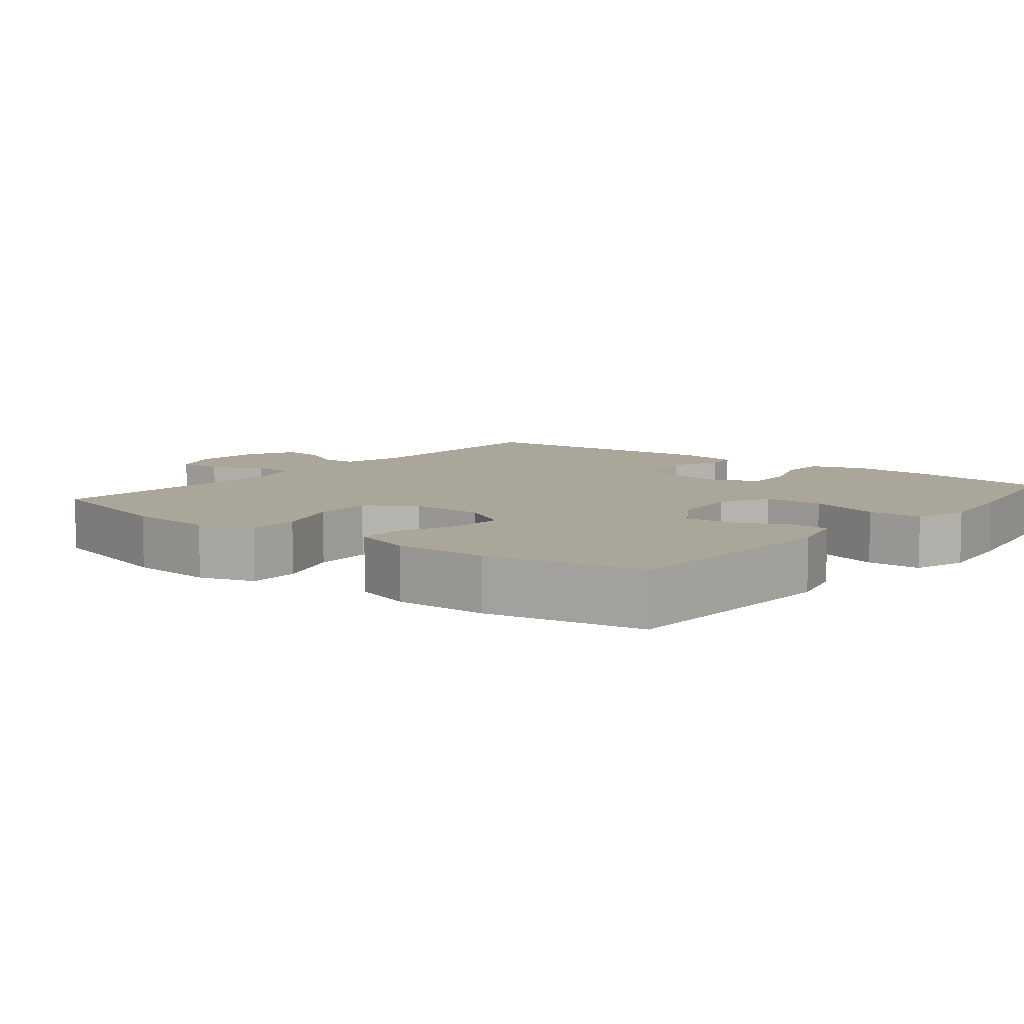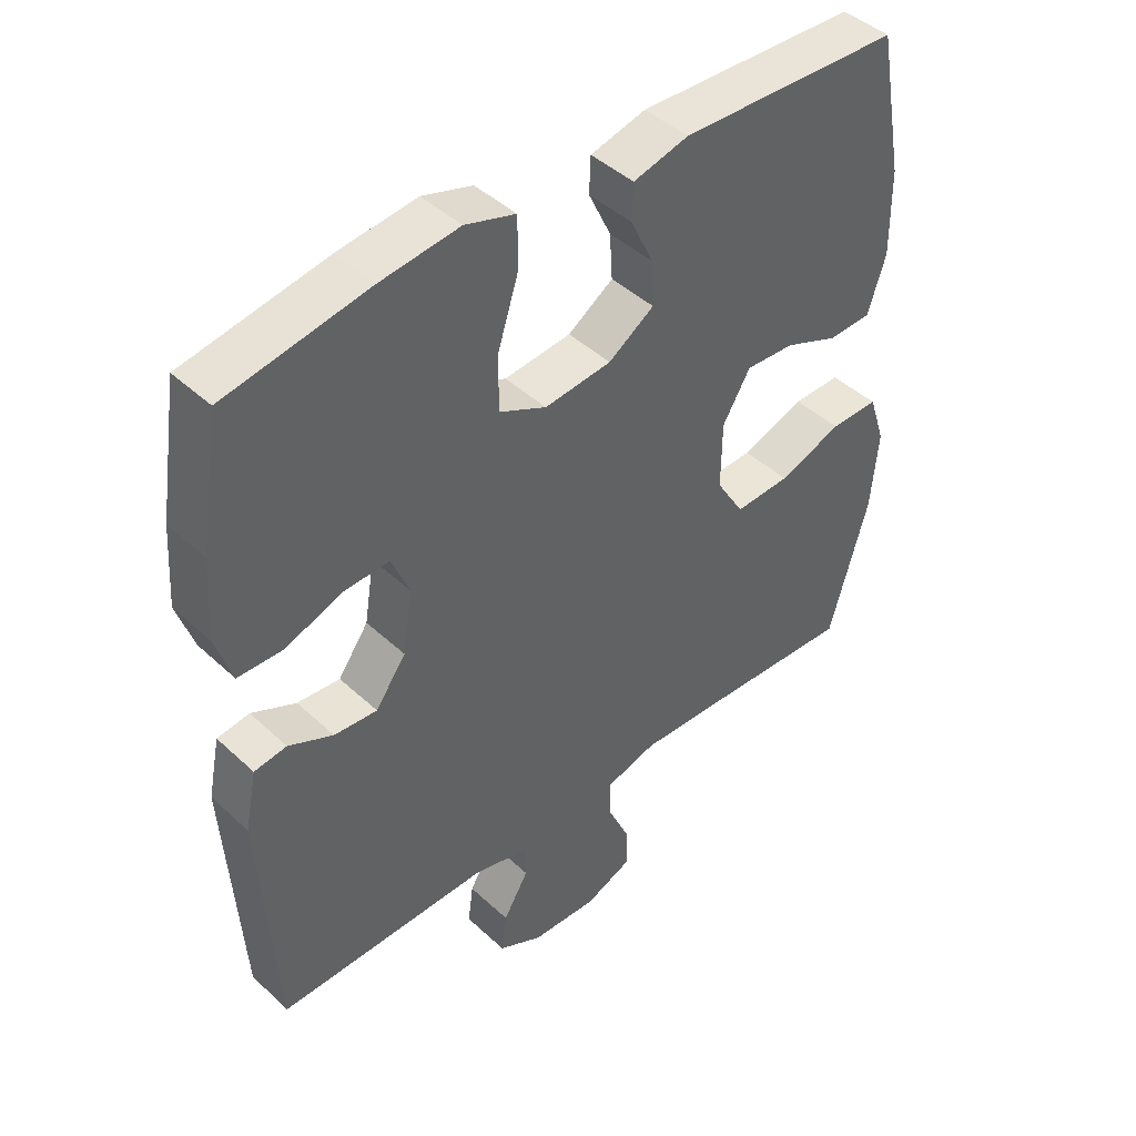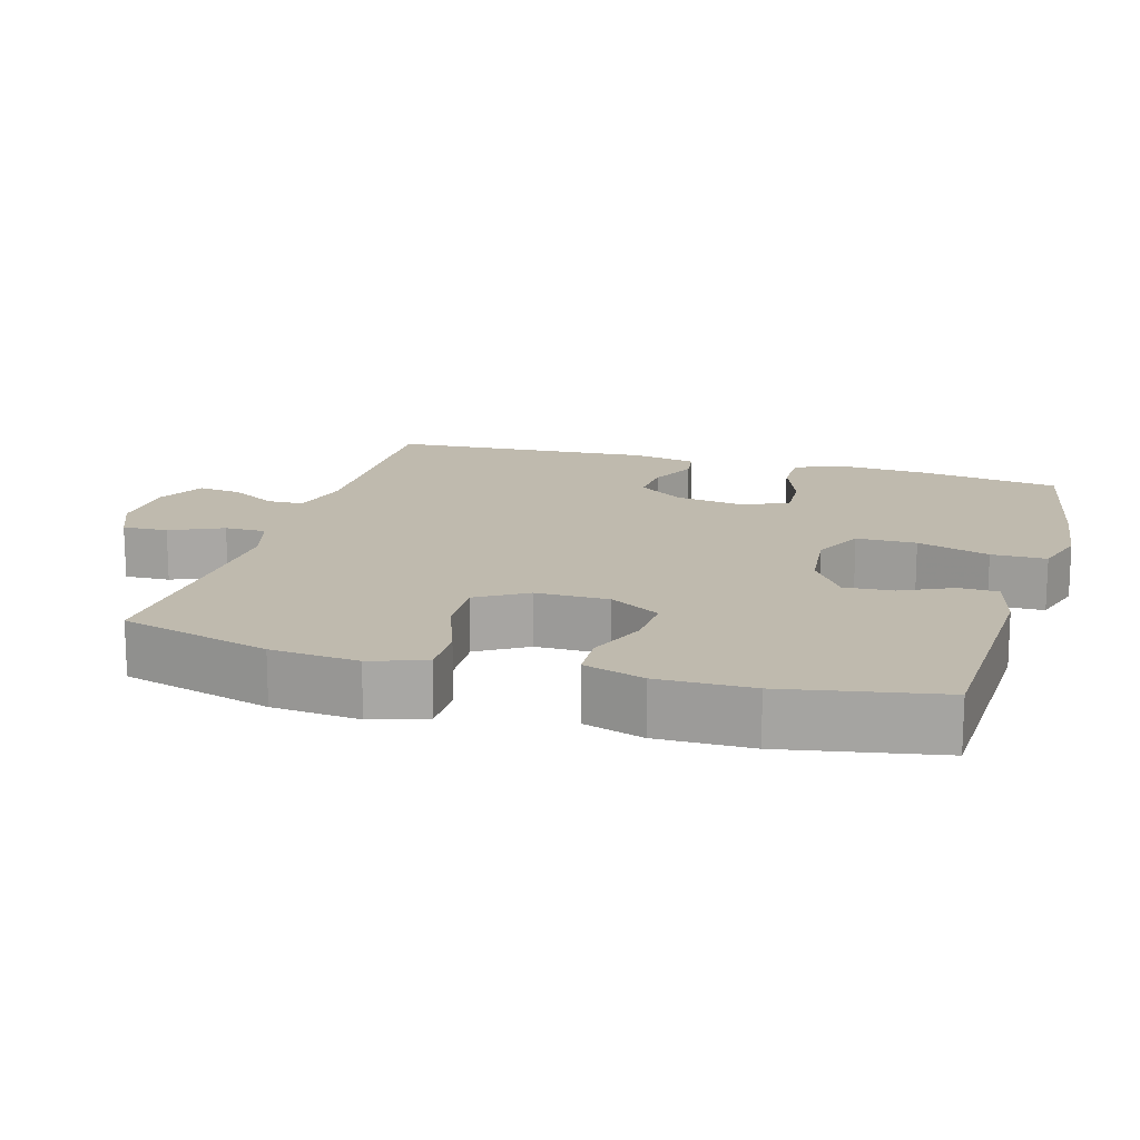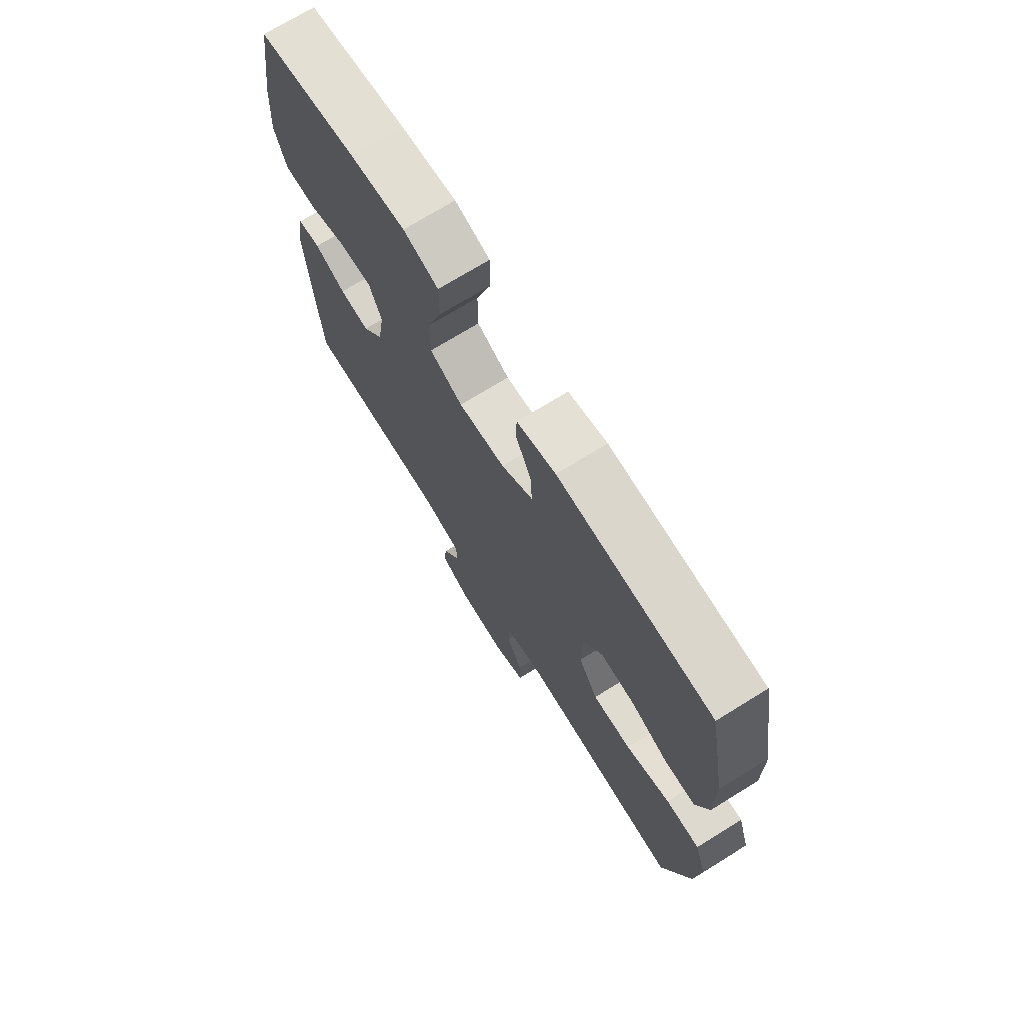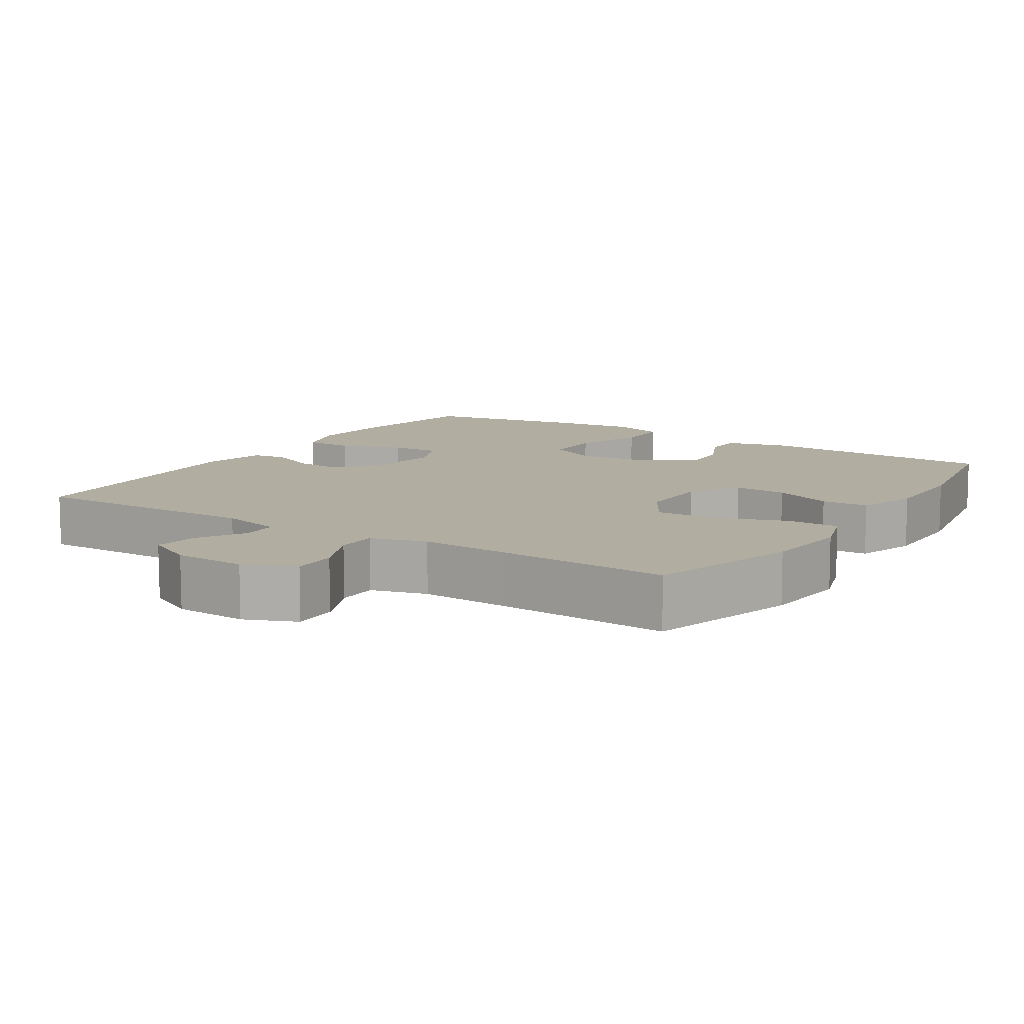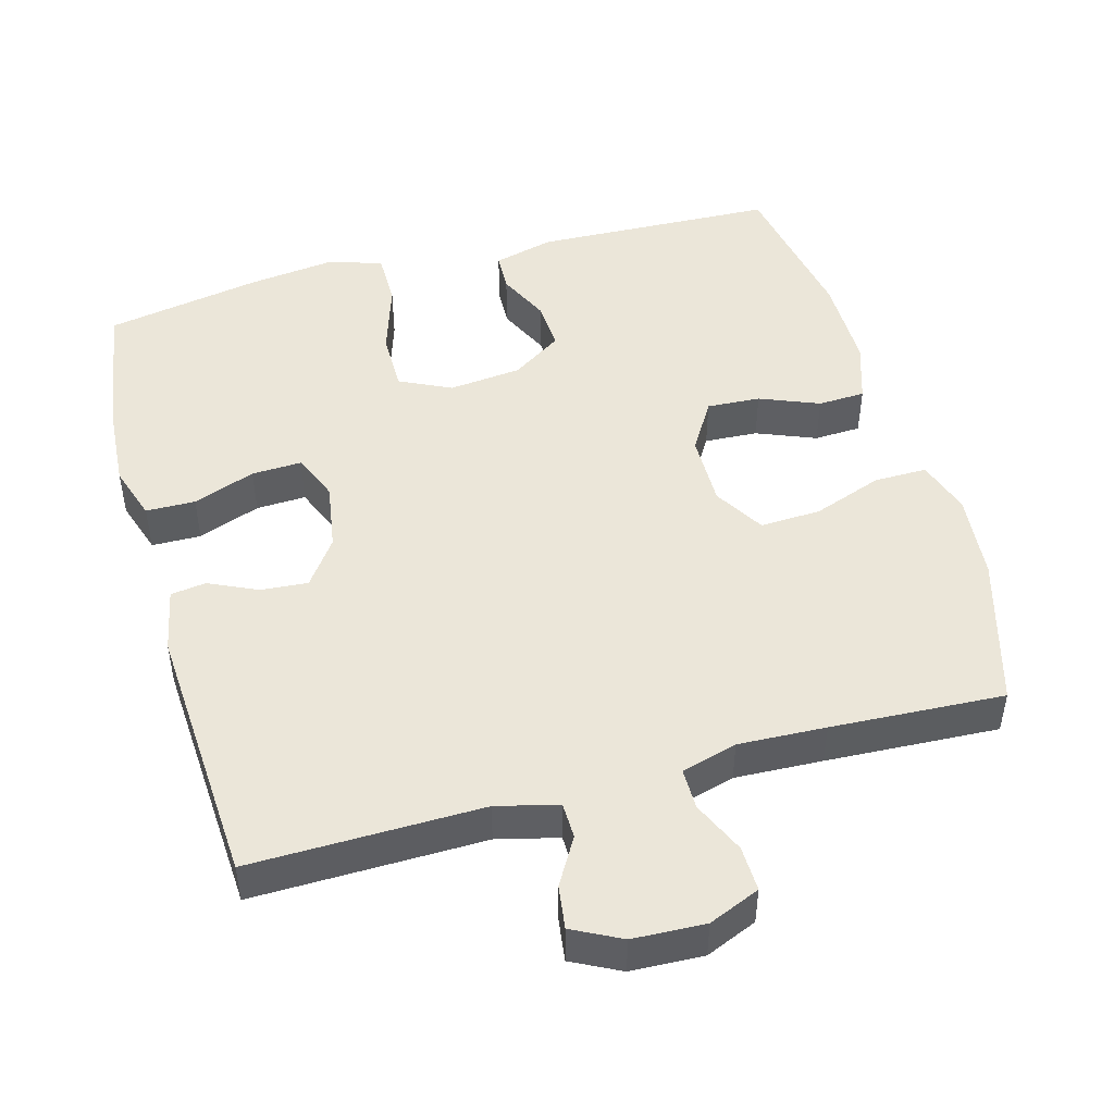
<metadata>
{"format":"obj","ext":"obj","renderer":"f3d","projection":"perspective","resolution":1024,"background":"white","views":[{"elev":7.8,"azim":-51.5,"up":"+Y"},{"elev":43.9,"azim":137.3,"up":"+Z"},{"elev":15.6,"azim":-73.8,"up":"+Y"},{"elev":72.2,"azim":-121.7,"up":"+Z"},{"elev":10.5,"azim":-147.2,"up":"+Y"},{"elev":47.9,"azim":164.6,"up":"+Y"}]}
</metadata>
<code>
v 0.5 0.07 0.5
v 0.53 0.07 0.309
v 0.538 0.07 0.191
v 0.513 0.07 0.115
v 0.445 0.07 0.114
v 0.359 0.07 0.146
v 0.29 0.07 0.149
v 0.263 0.07 0.084
v 0.278 0.07 -0.01
v 0.324 0.07 -0.074
v 0.389 0.07 -0.069
v 0.456 0.07 -0.038
v 0.505 0.07 -0.045
v 0.523 0.07 -0.134
v 0.5 0.07 -0.5
v 0.18 0.07 -0.494
v 0.095 0.07 -0.515
v 0.094 0.07 -0.565
v 0.132 0.07 -0.63
v 0.14 0.07 -0.69
v 0.073 0.07 -0.724
v -0.027 0.07 -0.728
v -0.098 0.07 -0.698
v -0.096 0.07 -0.635
v -0.063 0.07 -0.562
v -0.063 0.07 -0.505
v -0.14 0.07 -0.483
v -0.261 0.07 -0.488
v -0.5 0.07 -0.5
v -0.559 0.07 -0.292
v -0.57 0.07 -0.171
v -0.545 0.07 -0.095
v -0.472 0.07 -0.096
v -0.376 0.07 -0.131
v -0.292 0.07 -0.135
v -0.25 0.07 -0.066
v -0.251 0.07 0.035
v -0.293 0.07 0.105
v -0.367 0.07 0.101
v -0.449 0.07 0.068
v -0.514 0.07 0.071
v -0.541 0.07 0.155
v -0.54 0.07 0.285
v -0.5 0.07 0.5
v -0.167 0.07 0.512
v -0.083 0.07 0.49
v -0.081 0.07 0.436
v -0.115 0.07 0.364
v -0.119 0.07 0.296
v -0.05 0.07 0.25
v 0.051 0.07 0.239
v 0.122 0.07 0.273
v 0.122 0.07 0.356
v 0.09 0.07 0.456
v 0.09 0.07 0.532
v 0.166 0.07 0.555
v 0.285 0.07 0.54
v 0.5 0 0.5
v 0.53 0 0.309
v 0.538 0 0.191
v 0.513 0 0.115
v 0.445 0 0.114
v 0.359 0 0.146
v 0.29 0 0.149
v 0.263 0 0.084
v 0.278 0 -0.01
v 0.324 0 -0.074
v 0.389 0 -0.069
v 0.456 0 -0.038
v 0.505 0 -0.045
v 0.523 0 -0.134
v 0.5 0 -0.5
v 0.18 0 -0.494
v 0.095 0 -0.515
v 0.094 0 -0.565
v 0.132 0 -0.63
v 0.14 0 -0.69
v 0.073 0 -0.724
v -0.027 0 -0.728
v -0.098 0 -0.698
v -0.096 0 -0.635
v -0.063 0 -0.562
v -0.063 0 -0.505
v -0.14 0 -0.483
v -0.261 0 -0.488
v -0.5 0 -0.5
v -0.559 0 -0.292
v -0.57 0 -0.171
v -0.545 0 -0.095
v -0.472 0 -0.096
v -0.376 0 -0.131
v -0.292 0 -0.135
v -0.25 0 -0.066
v -0.251 0 0.035
v -0.293 0 0.105
v -0.367 0 0.101
v -0.449 0 0.068
v -0.514 0 0.071
v -0.541 0 0.155
v -0.54 0 0.285
v -0.5 0 0.5
v -0.167 0 0.512
v -0.083 0 0.49
v -0.081 0 0.436
v -0.115 0 0.364
v -0.119 0 0.296
v -0.05 0 0.25
v 0.051 0 0.239
v 0.122 0 0.273
v 0.122 0 0.356
v 0.09 0 0.456
v 0.09 0 0.532
v 0.166 0 0.555
v 0.285 0 0.54
f 4 5 6
f 3 4 6
f 2 3 6
f 1 2 6
f 57 1 6
f 56 57 6
f 55 56 6
f 54 55 6
f 53 54 6
f 52 53 6 7
f 51 52 7 8
f 50 51 8 9
f 49 50 9 10
f 46 47 48
f 45 46 48
f 44 45 48
f 43 44 48
f 42 43 48
f 41 42 48
f 40 41 48
f 39 40 48
f 38 39 48 49
f 37 38 49 10
f 32 33 34
f 31 32 34
f 30 31 34
f 29 30 34
f 28 29 34
f 27 28 34 35
f 26 27 35 36
f 23 24 25
f 22 23 25
f 21 22 25
f 20 21 25
f 19 20 25
f 18 19 25
f 17 18 25 26
f 36 37 10
f 26 36 10
f 17 26 10
f 16 17 10
f 14 15 16
f 13 14 16
f 12 13 16
f 11 12 16
f 10 11 16
f 63 62 61
f 63 61 60
f 63 60 59
f 63 59 58
f 63 58 114
f 63 114 113
f 63 113 112
f 63 112 111
f 63 111 110
f 64 63 110 109
f 65 64 109 108
f 66 65 108 107
f 67 66 107 106
f 105 104 103
f 105 103 102
f 105 102 101
f 105 101 100
f 105 100 99
f 105 99 98
f 105 98 97
f 105 97 96
f 106 105 96 95
f 67 106 95 94
f 91 90 89
f 91 89 88
f 91 88 87
f 91 87 86
f 91 86 85
f 92 91 85 84
f 93 92 84 83
f 82 81 80
f 82 80 79
f 82 79 78
f 82 78 77
f 82 77 76
f 82 76 75
f 83 82 75 74
f 67 94 93
f 67 93 83
f 67 83 74
f 67 74 73
f 73 72 71
f 73 71 70
f 73 70 69
f 73 69 68
f 73 68 67
f 1 58 59 2
f 2 59 60 3
f 3 60 61 4
f 4 61 62 5
f 5 62 63 6
f 6 63 64 7
f 7 64 65 8
f 8 65 66 9
f 9 66 67 10
f 10 67 68 11
f 11 68 69 12
f 12 69 70 13
f 13 70 71 14
f 14 71 72 15
f 15 72 73 16
f 16 73 74 17
f 17 74 75 18
f 18 75 76 19
f 19 76 77 20
f 20 77 78 21
f 21 78 79 22
f 22 79 80 23
f 23 80 81 24
f 24 81 82 25
f 25 82 83 26
f 26 83 84 27
f 27 84 85 28
f 28 85 86 29
f 29 86 87 30
f 30 87 88 31
f 31 88 89 32
f 32 89 90 33
f 33 90 91 34
f 34 91 92 35
f 35 92 93 36
f 36 93 94 37
f 37 94 95 38
f 38 95 96 39
f 39 96 97 40
f 40 97 98 41
f 41 98 99 42
f 42 99 100 43
f 43 100 101 44
f 44 101 102 45
f 45 102 103 46
f 46 103 104 47
f 47 104 105 48
f 48 105 106 49
f 49 106 107 50
f 50 107 108 51
f 51 108 109 52
f 52 109 110 53
f 53 110 111 54
f 54 111 112 55
f 55 112 113 56
f 56 113 114 57
f 57 114 58 1

</code>
